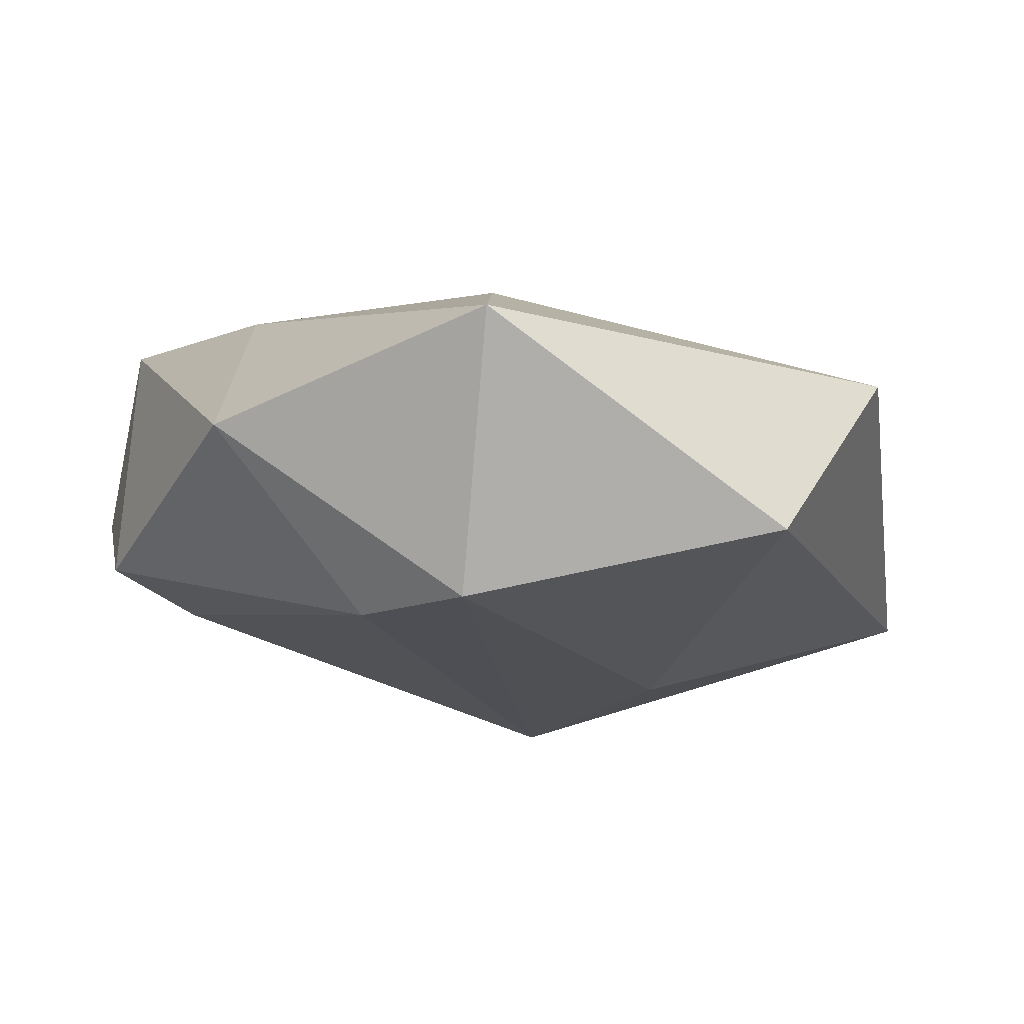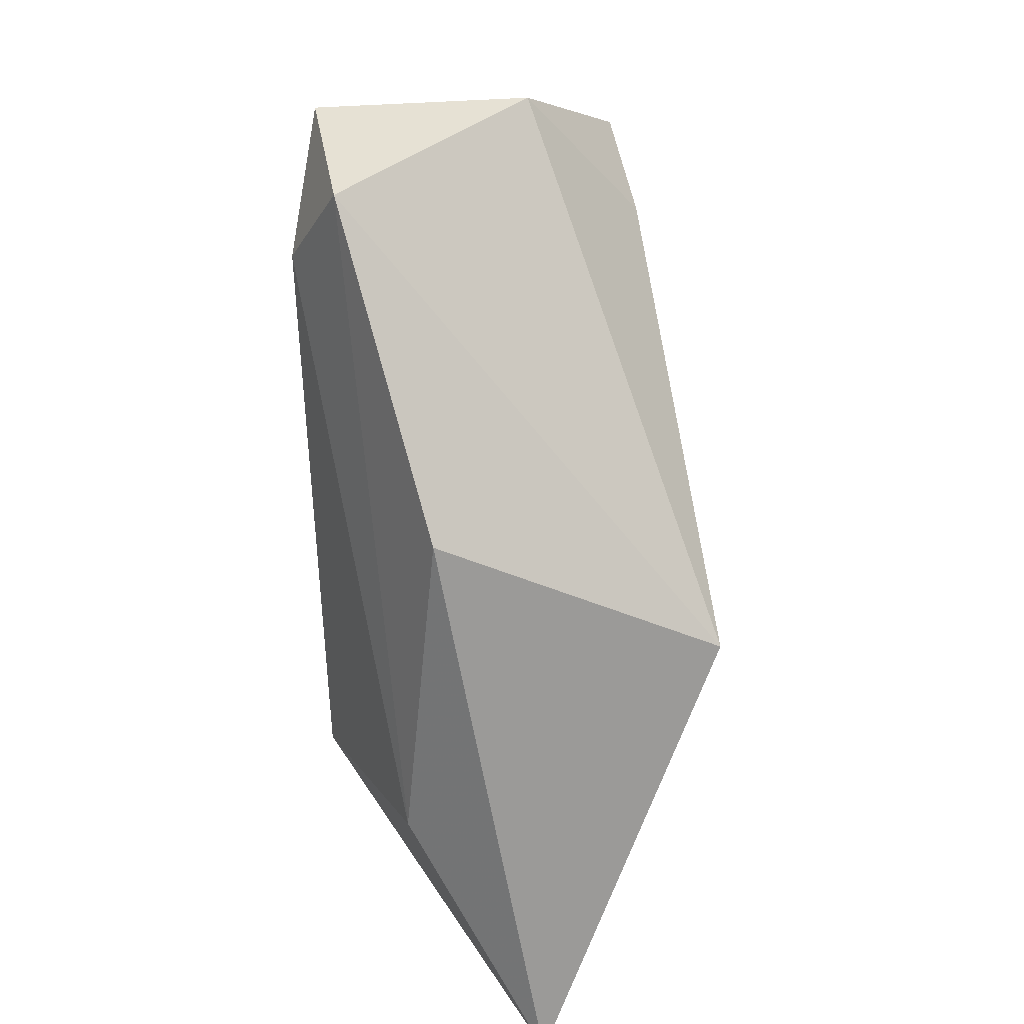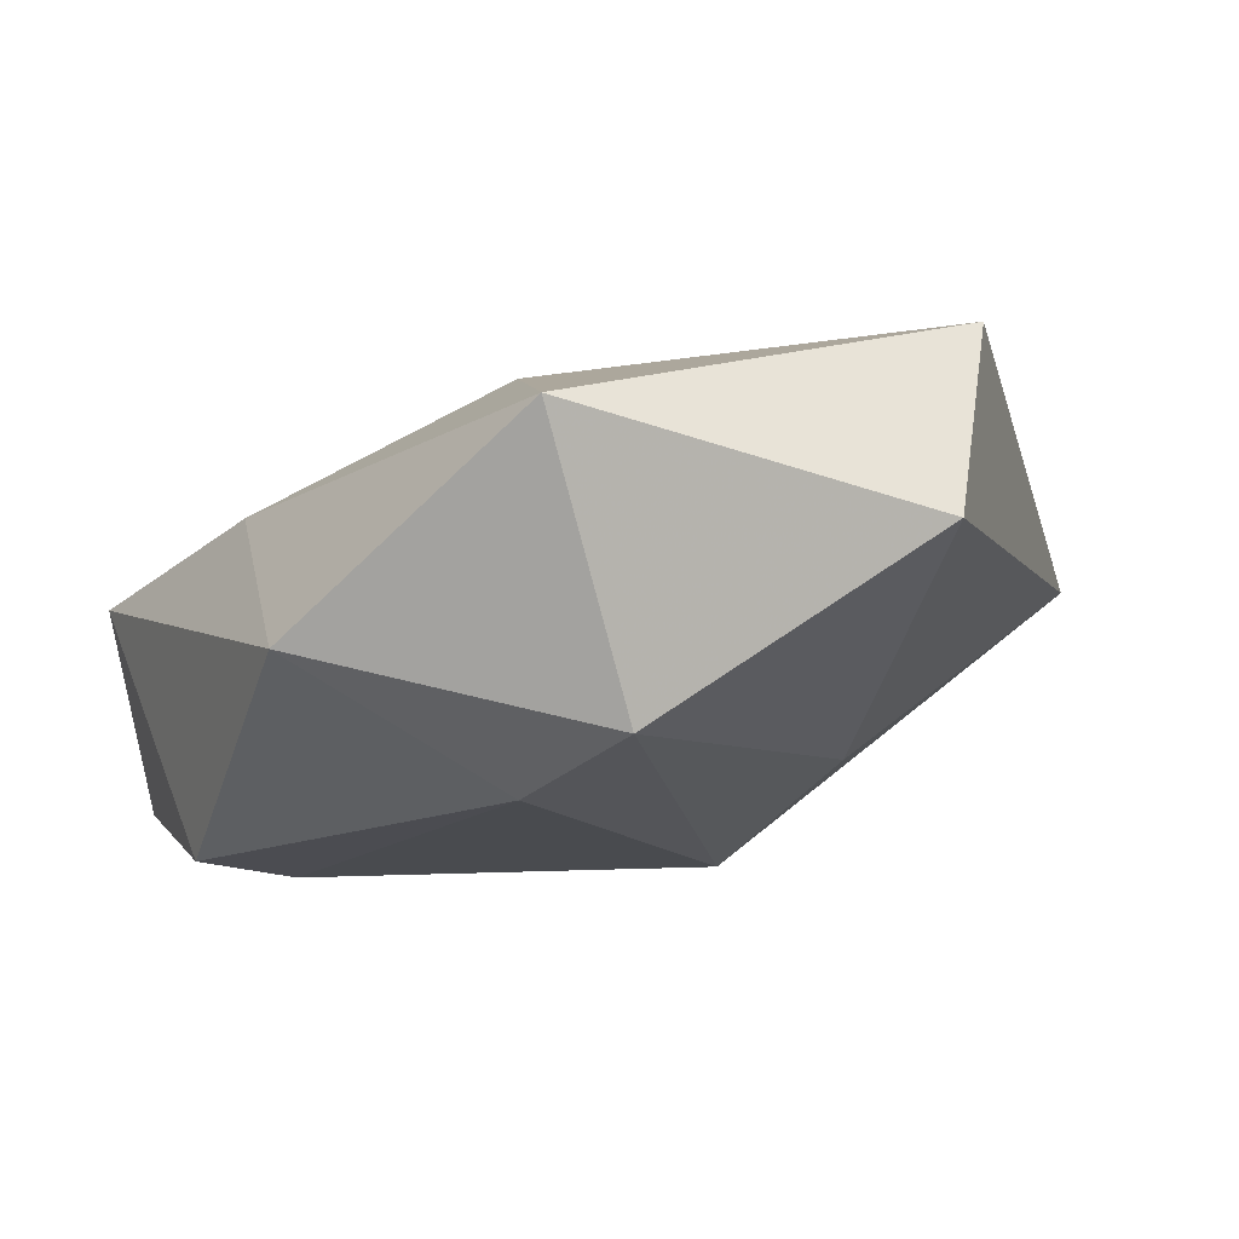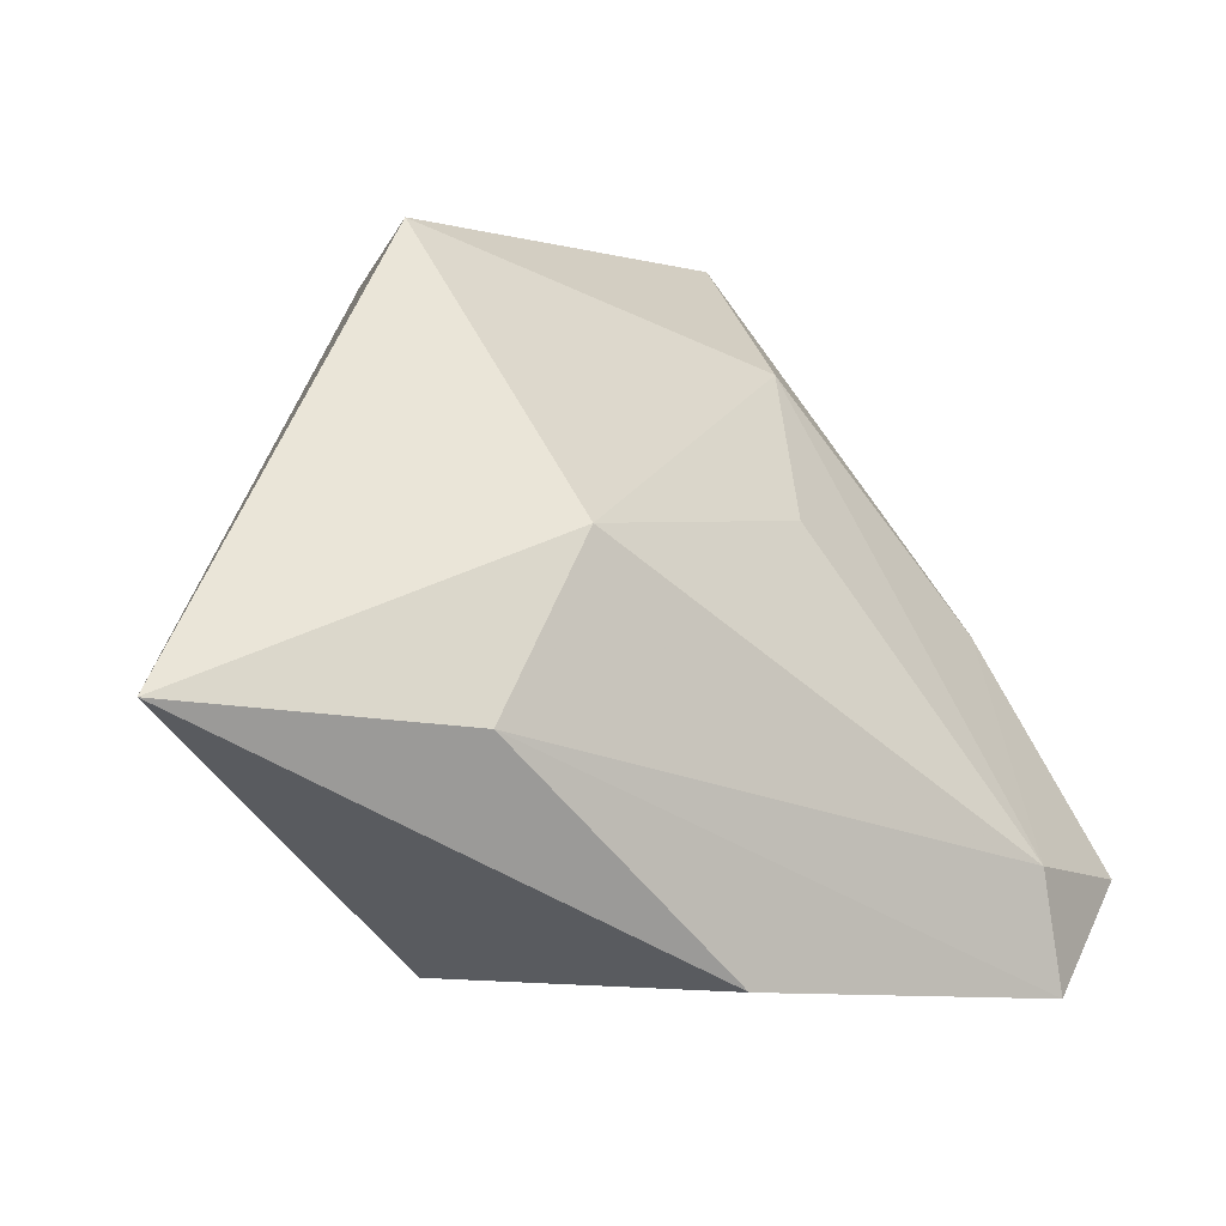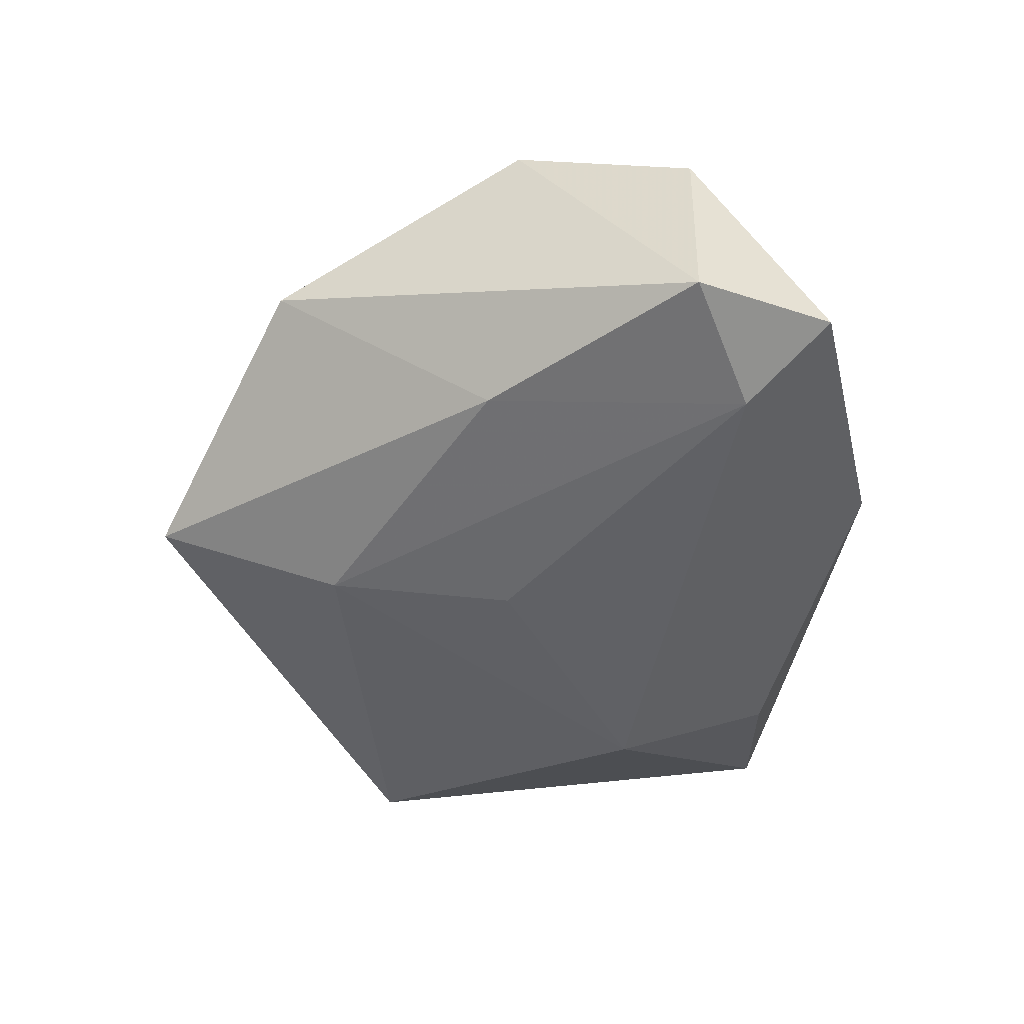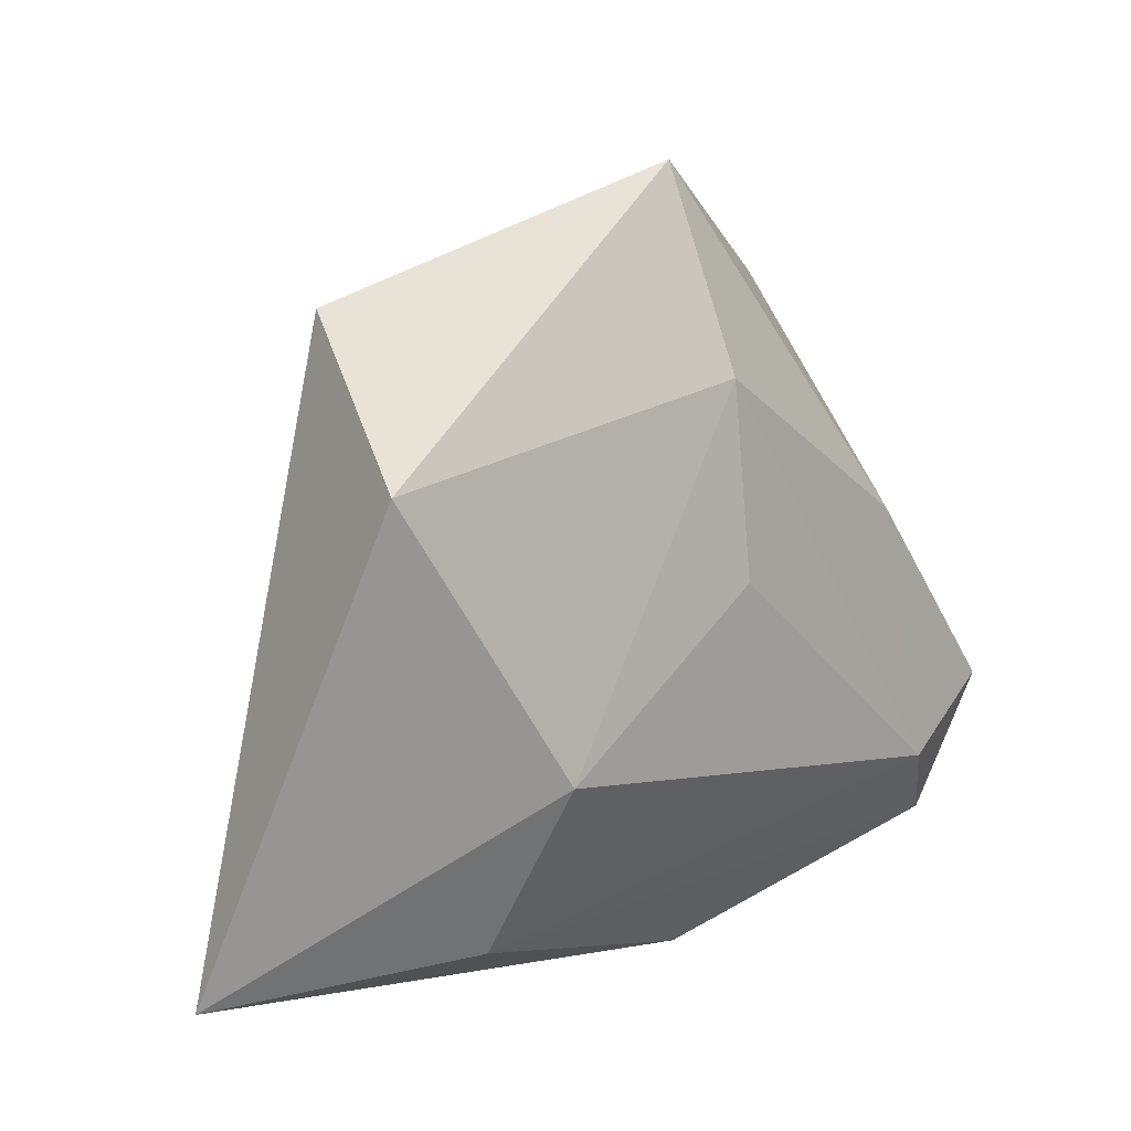
<metadata>
{"format":"obj","ext":"obj","renderer":"f3d","projection":"perspective","resolution":1024,"background":"white","views":[{"elev":76.5,"azim":7.3,"up":"+Y"},{"elev":-73.3,"azim":-87.4,"up":"+Y"},{"elev":77.0,"azim":-14.4,"up":"+Y"},{"elev":-40.1,"azim":138.5,"up":"+Y"},{"elev":-48.0,"azim":-92.1,"up":"+Z"},{"elev":12.8,"azim":133.6,"up":"+Y"}]}
</metadata>
<code>
v -0.002627 0.02587 -0.01764
v 0.02607 -0.02954 -0.01055
v -0.04821 -0.01394 -0.01656
v 0.04146 0.01942 -0.0143
v -0.04139 -0.02941 -0.01391
v -0.03081 0.008149 -0.0162
v -0.002864 0.004962 -0.01972
v 0.02105 -0.00874 0.01846
v 0.0523 -0.03195 0.00283
v 0.02326 -0.01099 -0.01981
v -0.007607 -0.0389 -0.005681
v -0.00101 0.03433 0.01839
v -0.04828 -0.01439 0.005559
v 0.03159 0.03391 0.006923
v -0.03484 -0.005775 0.01686
v -0.04296 0.005085 0.0147
v -0.001931 0.04739 -0.00903
v 0.007341 -0.02994 0.02311
v -0.01187 0.02549 0.02004
v -0.02963 0.03306 0.003095
v -0.03391 -0.02038 -0.01939
f 4 14 9
f 13 5 18
f 12 20 19
f 19 18 12
f 15 18 19
f 13 18 15
f 8 18 9
f 9 14 8
f 8 12 18
f 14 12 8
f 9 18 11
f 11 18 5
f 14 4 17
f 17 12 14
f 20 12 17
f 6 20 17
f 6 21 3
f 3 21 5
f 3 5 13
f 3 20 6
f 13 15 16
f 16 15 19
f 16 3 13
f 20 3 16
f 19 20 16
f 10 4 9
f 5 21 2
f 2 11 5
f 21 10 2
f 9 11 2
f 2 10 9
f 1 17 4
f 4 10 1
f 6 17 1
f 1 21 6
f 7 10 21
f 21 1 7
f 7 1 10

</code>
